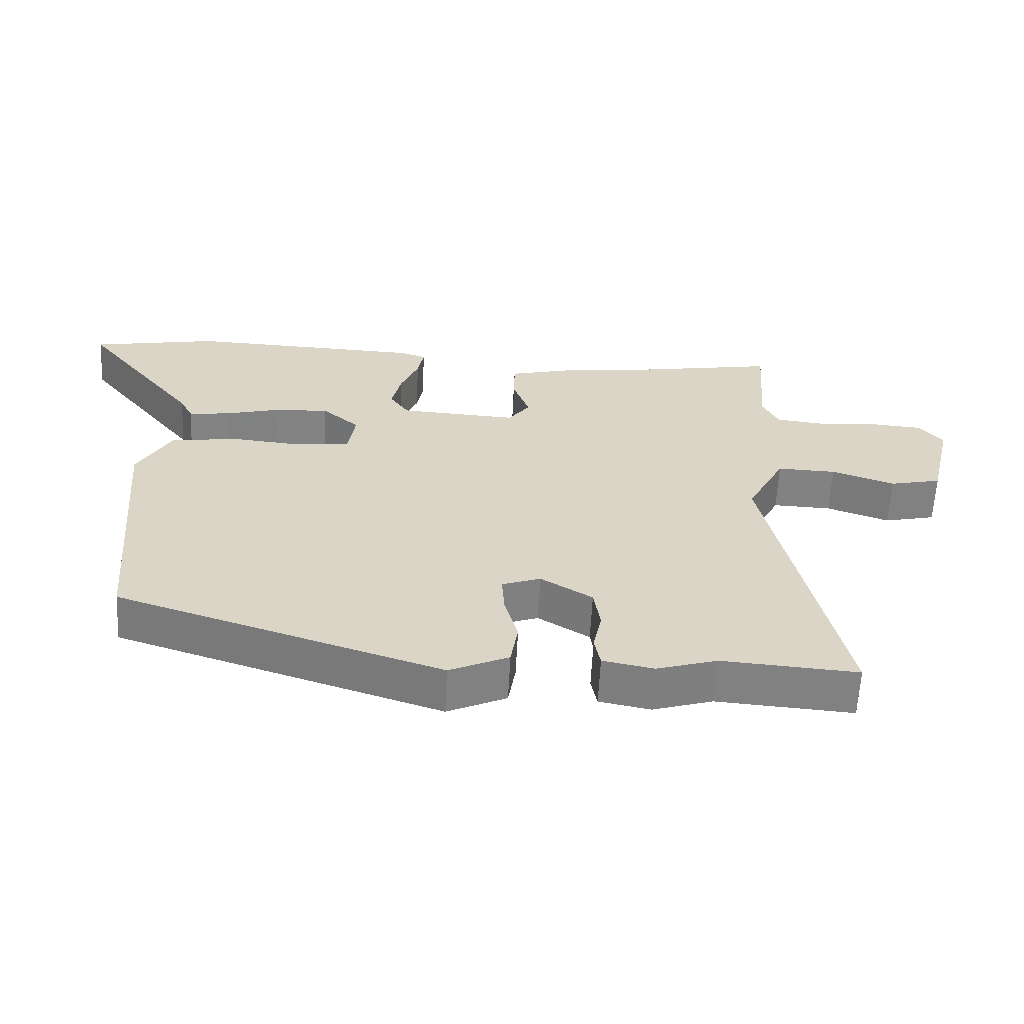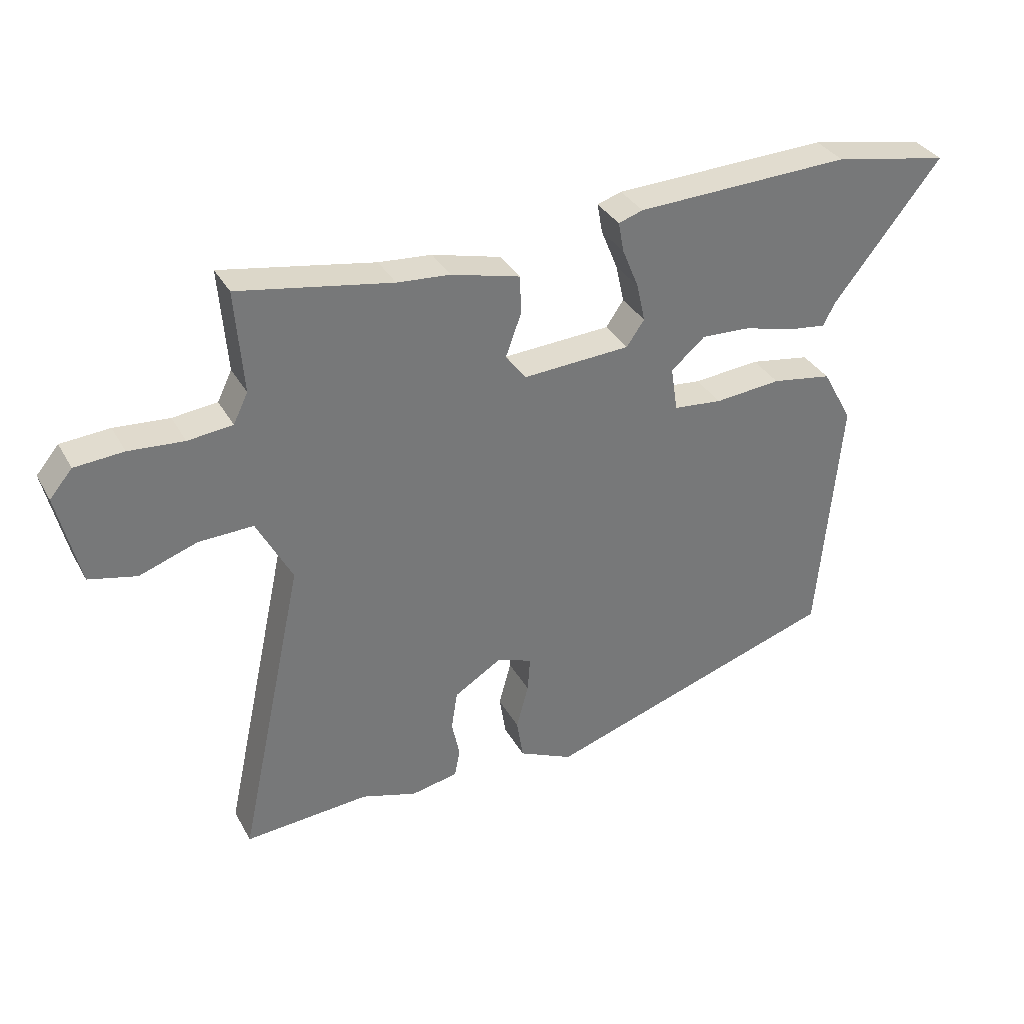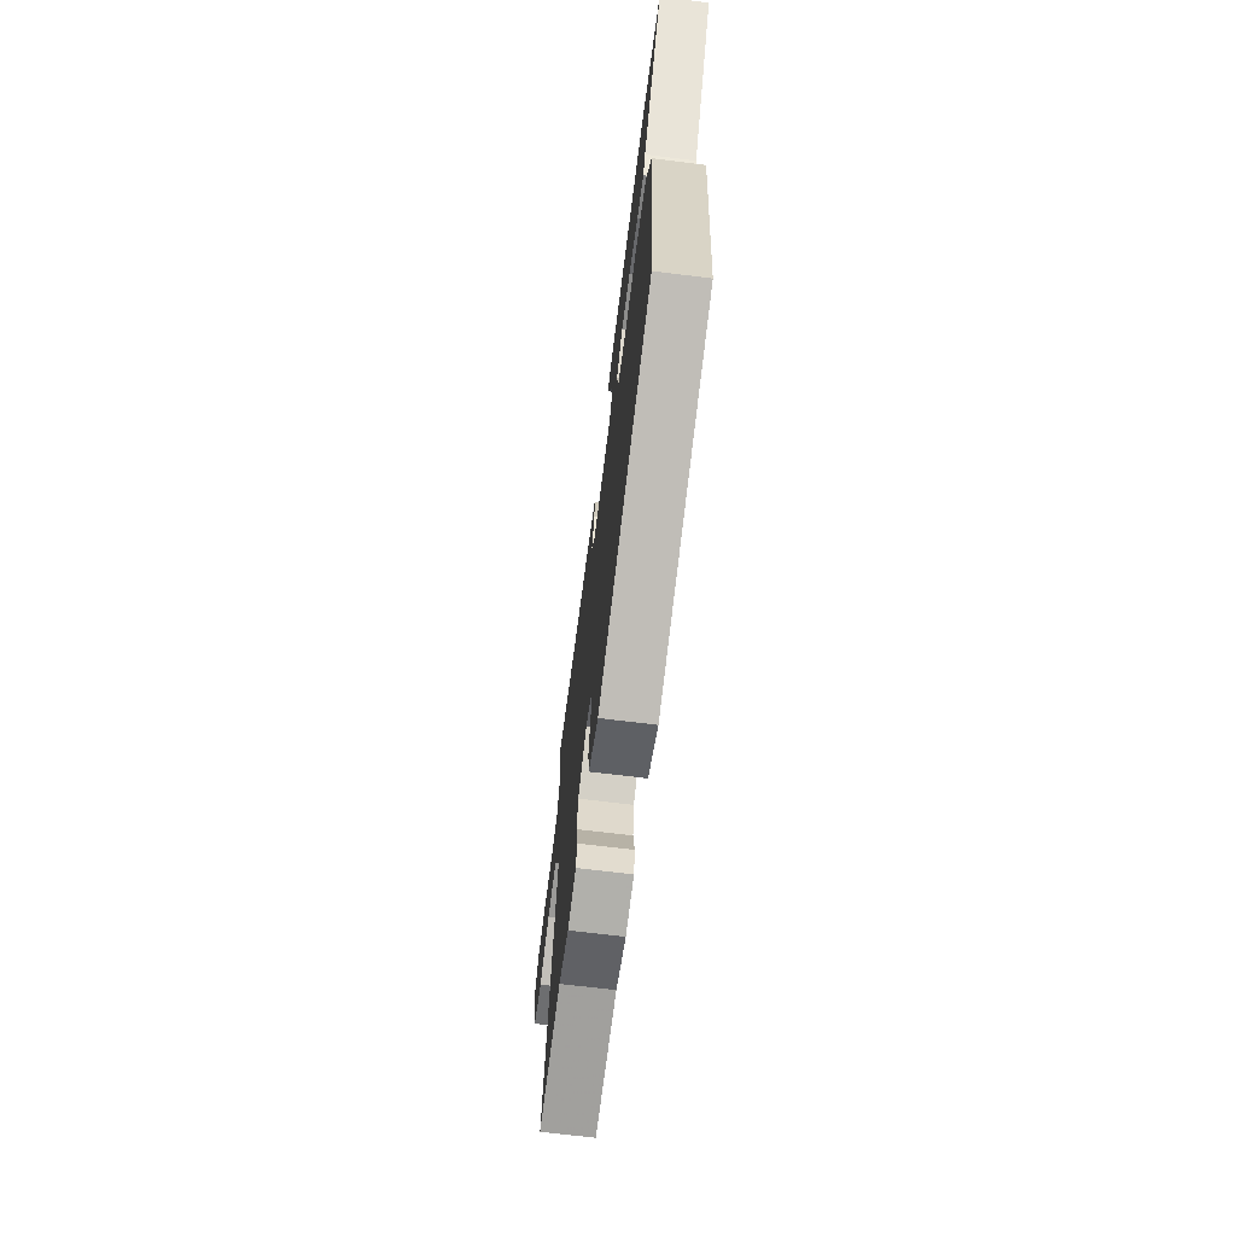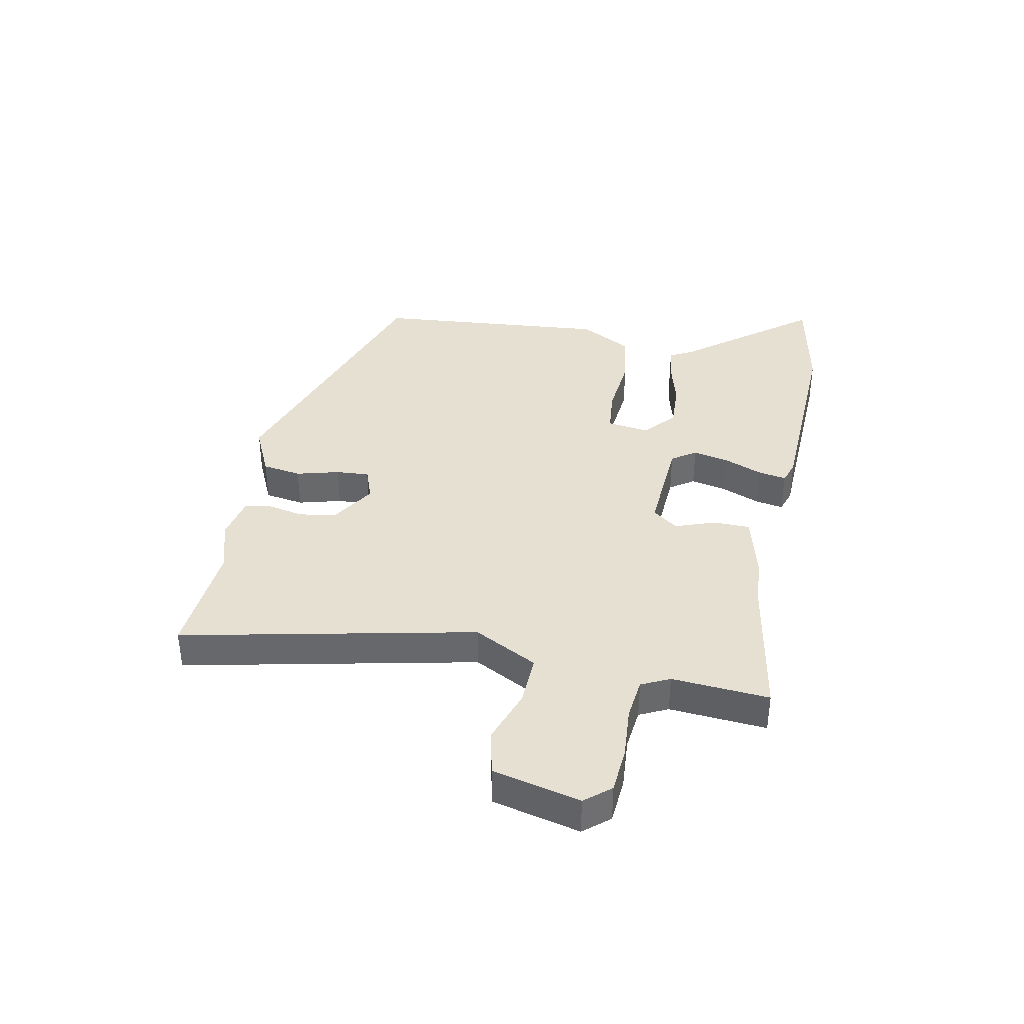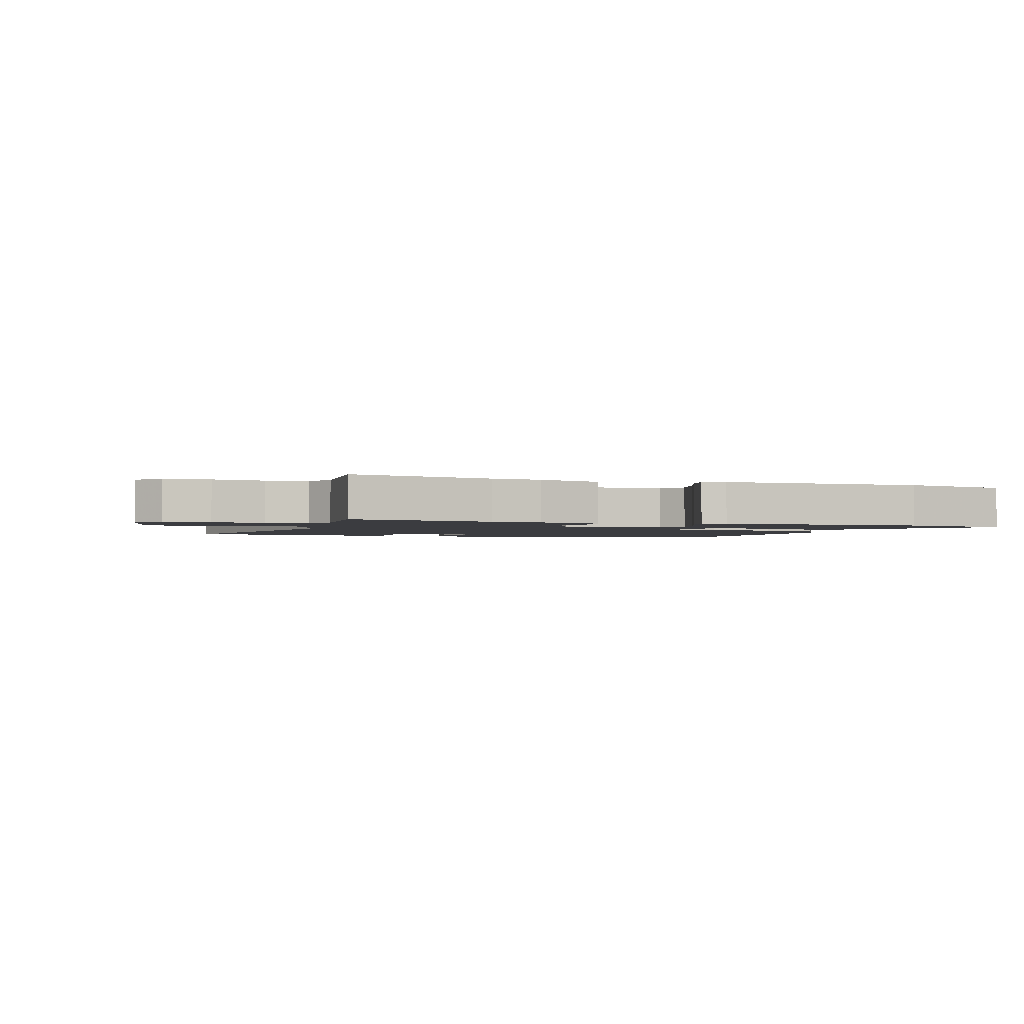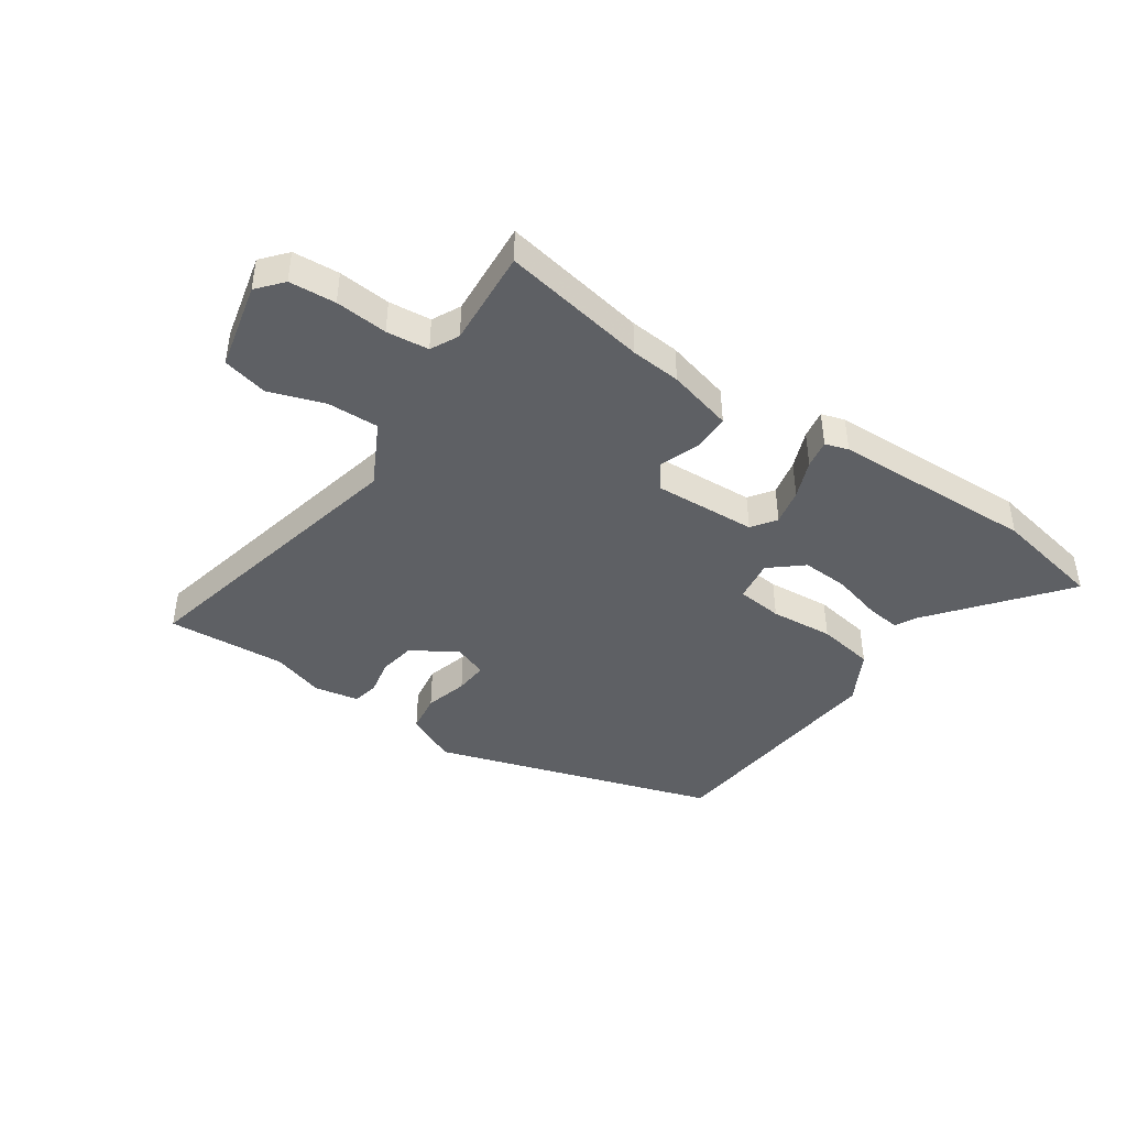
<metadata>
{"format":"obj","ext":"obj","renderer":"f3d","projection":"perspective","resolution":1024,"background":"white","views":[{"elev":-60.9,"azim":177.1,"up":"+Z"},{"elev":34.2,"azim":-25.5,"up":"+Z"},{"elev":-67.3,"azim":82.8,"up":"+Z"},{"elev":37.7,"azim":-78.7,"up":"+Y"},{"elev":-2.1,"azim":-19.2,"up":"+Y"},{"elev":-42.8,"azim":-34.7,"up":"+Y"}]}
</metadata>
<code>
v -0.551 0.07 0.509
v -0.3 0.07 0.465
v -0.213 0.07 0.458
v -0.1 0.07 0.429
v -0.099 0.07 0.365
v -0.124 0.07 0.296
v -0.091 0.07 0.252
v 0.086 0.07 0.262
v 0.115 0.07 0.304
v 0.101 0.07 0.367
v 0.074 0.07 0.433
v 0.065 0.07 0.482
v 0.105 0.07 0.495
v 0.458 0.07 0.508
v 0.648 0.07 0.472
v 0.472 0.07 0.25
v 0.452 0.07 0.212
v 0.39 0.07 0.22
v 0.307 0.07 0.242
v 0.226 0.07 0.246
v 0.17 0.07 0.198
v 0.181 0.07 0.125
v 0.261 0.07 0.117
v 0.37 0.07 0.127
v 0.469 0.07 0.111
v 0.519 0.07 0.021
v 0.483 0.07 -0.389
v -0.004 0.07 -0.547
v -0.093 0.07 -0.506
v -0.104 0.07 -0.438
v -0.084 0.07 -0.364
v -0.08 0.07 -0.306
v -0.138 0.07 -0.285
v -0.216 0.07 -0.333
v -0.226 0.07 -0.397
v -0.213 0.07 -0.459
v -0.222 0.07 -0.505
v -0.299 0.07 -0.52
v -0.39 0.07 -0.492
v -0.595 0.07 -0.507
v -0.486 0.07 -0.002
v -0.544 0.07 0.108
v -0.633 0.07 0.105
v -0.728 0.07 0.072
v -0.806 0.07 0.09
v -0.842 0.07 0.241
v -0.805 0.07 0.285
v -0.725 0.07 0.291
v -0.635 0.07 0.284
v -0.562 0.07 0.292
v -0.538 0.07 0.341
v -0.551 0 0.509
v -0.3 0 0.465
v -0.213 0 0.458
v -0.1 0 0.429
v -0.099 0 0.365
v -0.124 0 0.296
v -0.091 0 0.252
v 0.086 0 0.262
v 0.115 0 0.304
v 0.101 0 0.367
v 0.074 0 0.433
v 0.065 0 0.482
v 0.105 0 0.495
v 0.458 0 0.508
v 0.648 0 0.472
v 0.472 0 0.25
v 0.452 0 0.212
v 0.39 0 0.22
v 0.307 0 0.242
v 0.226 0 0.246
v 0.17 0 0.198
v 0.181 0 0.125
v 0.261 0 0.117
v 0.37 0 0.127
v 0.469 0 0.111
v 0.519 0 0.021
v 0.483 0 -0.389
v -0.004 0 -0.547
v -0.093 0 -0.506
v -0.104 0 -0.438
v -0.084 0 -0.364
v -0.08 0 -0.306
v -0.138 0 -0.285
v -0.216 0 -0.333
v -0.226 0 -0.397
v -0.213 0 -0.459
v -0.222 0 -0.505
v -0.299 0 -0.52
v -0.39 0 -0.492
v -0.595 0 -0.507
v -0.486 0 -0.002
v -0.544 0 0.108
v -0.633 0 0.105
v -0.728 0 0.072
v -0.806 0 0.09
v -0.842 0 0.241
v -0.805 0 0.285
v -0.725 0 0.291
v -0.635 0 0.284
v -0.562 0 0.292
v -0.538 0 0.341
f 47 48 49
f 46 47 49
f 45 46 49
f 44 45 49
f 43 44 49
f 42 43 49 50
f 41 42 50 51
f 39 40 41
f 41 51 1
f 39 41 1
f 38 39 1
f 37 38 1
f 36 37 1
f 35 36 1
f 29 30 31
f 28 29 31
f 27 28 31
f 26 27 31
f 25 26 31
f 24 25 31
f 23 24 31
f 22 23 31 32
f 21 22 32 33
f 16 17 18 19
f 16 19 20
f 15 16 20
f 14 15 20
f 13 14 20
f 12 13 20
f 11 12 20
f 10 11 20
f 9 10 20 21
f 4 5 6
f 3 4 6
f 2 3 6
f 1 2 6
f 35 1 6
f 34 35 6
f 21 33 34
f 9 21 34
f 8 9 34
f 7 8 34
f 6 7 34
f 100 99 98
f 100 98 97
f 100 97 96
f 100 96 95
f 100 95 94
f 101 100 94 93
f 102 101 93 92
f 92 91 90
f 52 102 92
f 52 92 90
f 52 90 89
f 52 89 88
f 52 88 87
f 52 87 86
f 82 81 80
f 82 80 79
f 82 79 78
f 82 78 77
f 82 77 76
f 82 76 75
f 82 75 74
f 83 82 74 73
f 84 83 73 72
f 70 69 68 67
f 71 70 67
f 71 67 66
f 71 66 65
f 71 65 64
f 71 64 63
f 71 63 62
f 71 62 61
f 72 71 61 60
f 57 56 55
f 57 55 54
f 57 54 53
f 57 53 52
f 57 52 86
f 57 86 85
f 85 84 72
f 85 72 60
f 85 60 59
f 85 59 58
f 85 58 57
f 1 52 53 2
f 2 53 54 3
f 3 54 55 4
f 4 55 56 5
f 5 56 57 6
f 6 57 58 7
f 7 58 59 8
f 8 59 60 9
f 9 60 61 10
f 10 61 62 11
f 11 62 63 12
f 12 63 64 13
f 13 64 65 14
f 14 65 66 15
f 15 66 67 16
f 16 67 68 17
f 17 68 69 18
f 18 69 70 19
f 19 70 71 20
f 20 71 72 21
f 21 72 73 22
f 22 73 74 23
f 23 74 75 24
f 24 75 76 25
f 25 76 77 26
f 26 77 78 27
f 27 78 79 28
f 28 79 80 29
f 29 80 81 30
f 30 81 82 31
f 31 82 83 32
f 32 83 84 33
f 33 84 85 34
f 34 85 86 35
f 35 86 87 36
f 36 87 88 37
f 37 88 89 38
f 38 89 90 39
f 39 90 91 40
f 40 91 92 41
f 41 92 93 42
f 42 93 94 43
f 43 94 95 44
f 44 95 96 45
f 45 96 97 46
f 46 97 98 47
f 47 98 99 48
f 48 99 100 49
f 49 100 101 50
f 50 101 102 51
f 51 102 52 1

</code>
